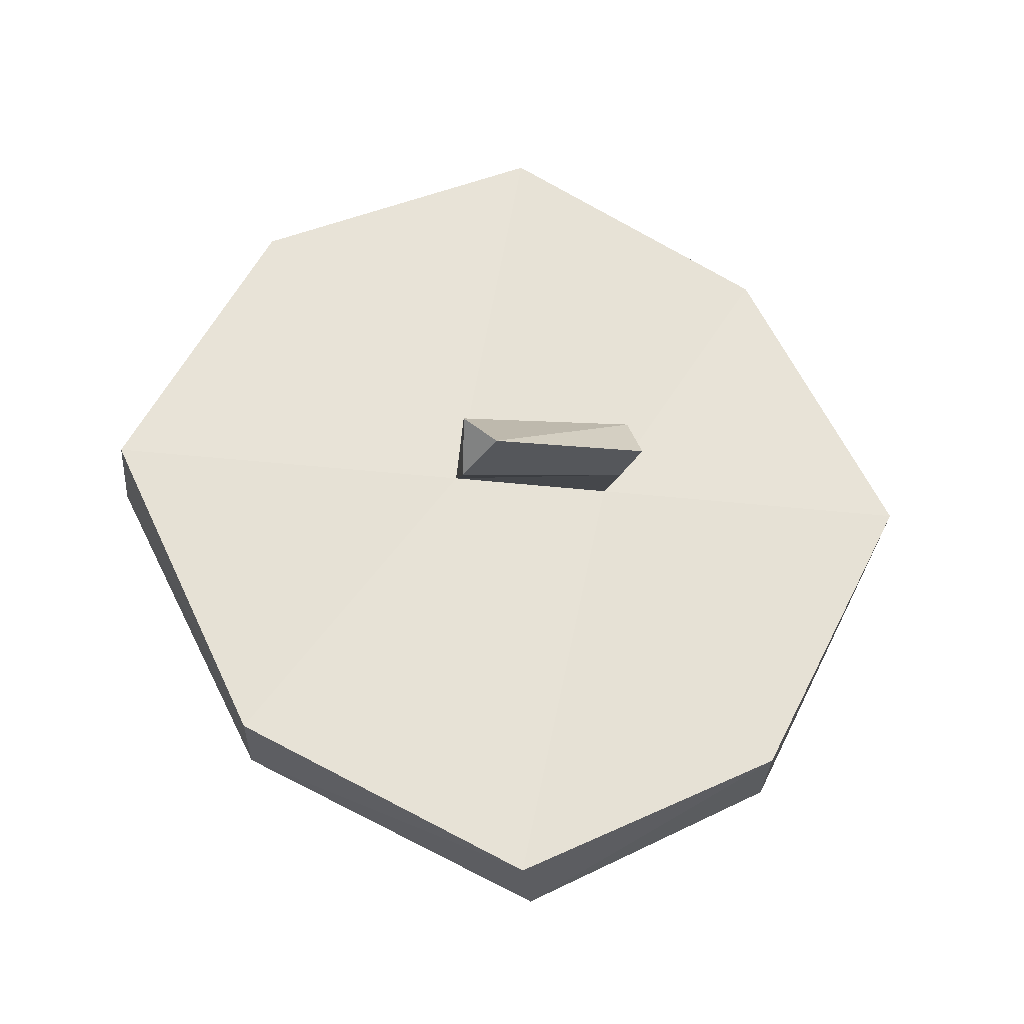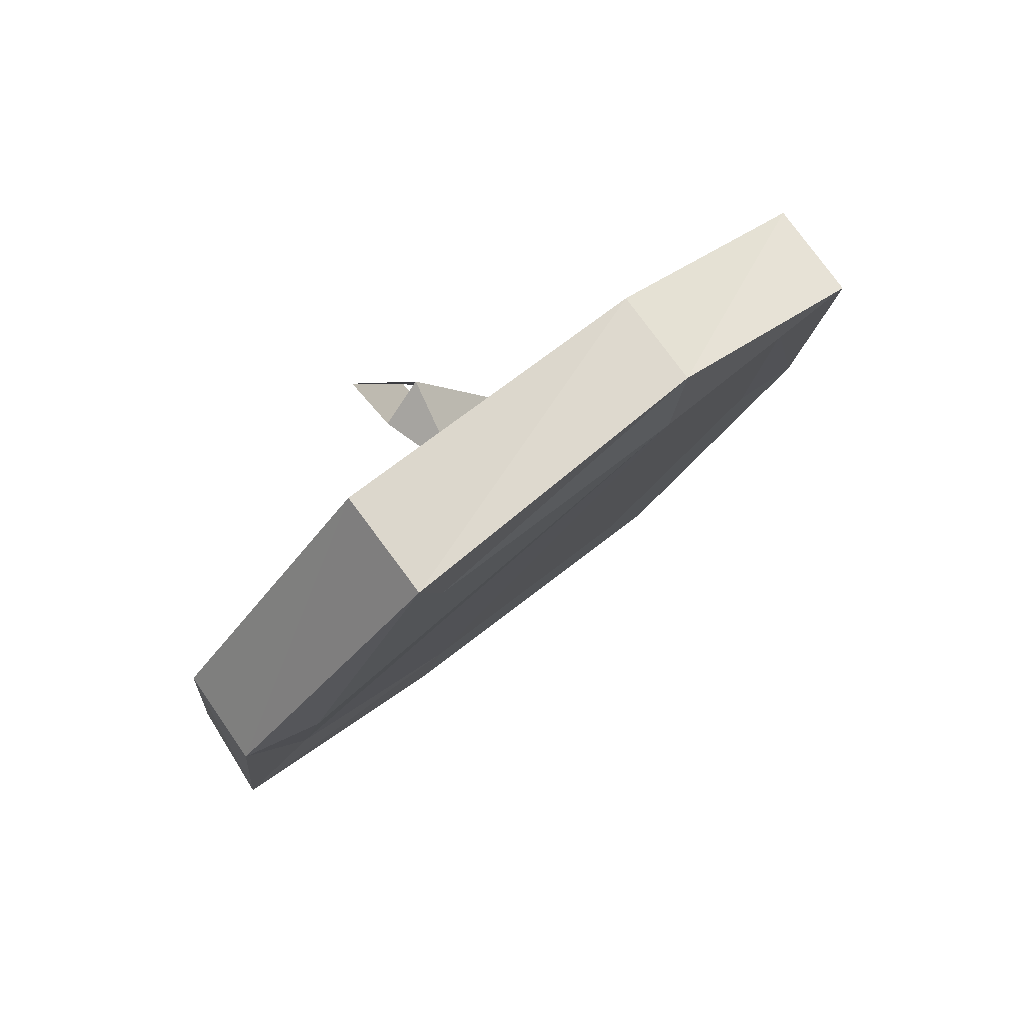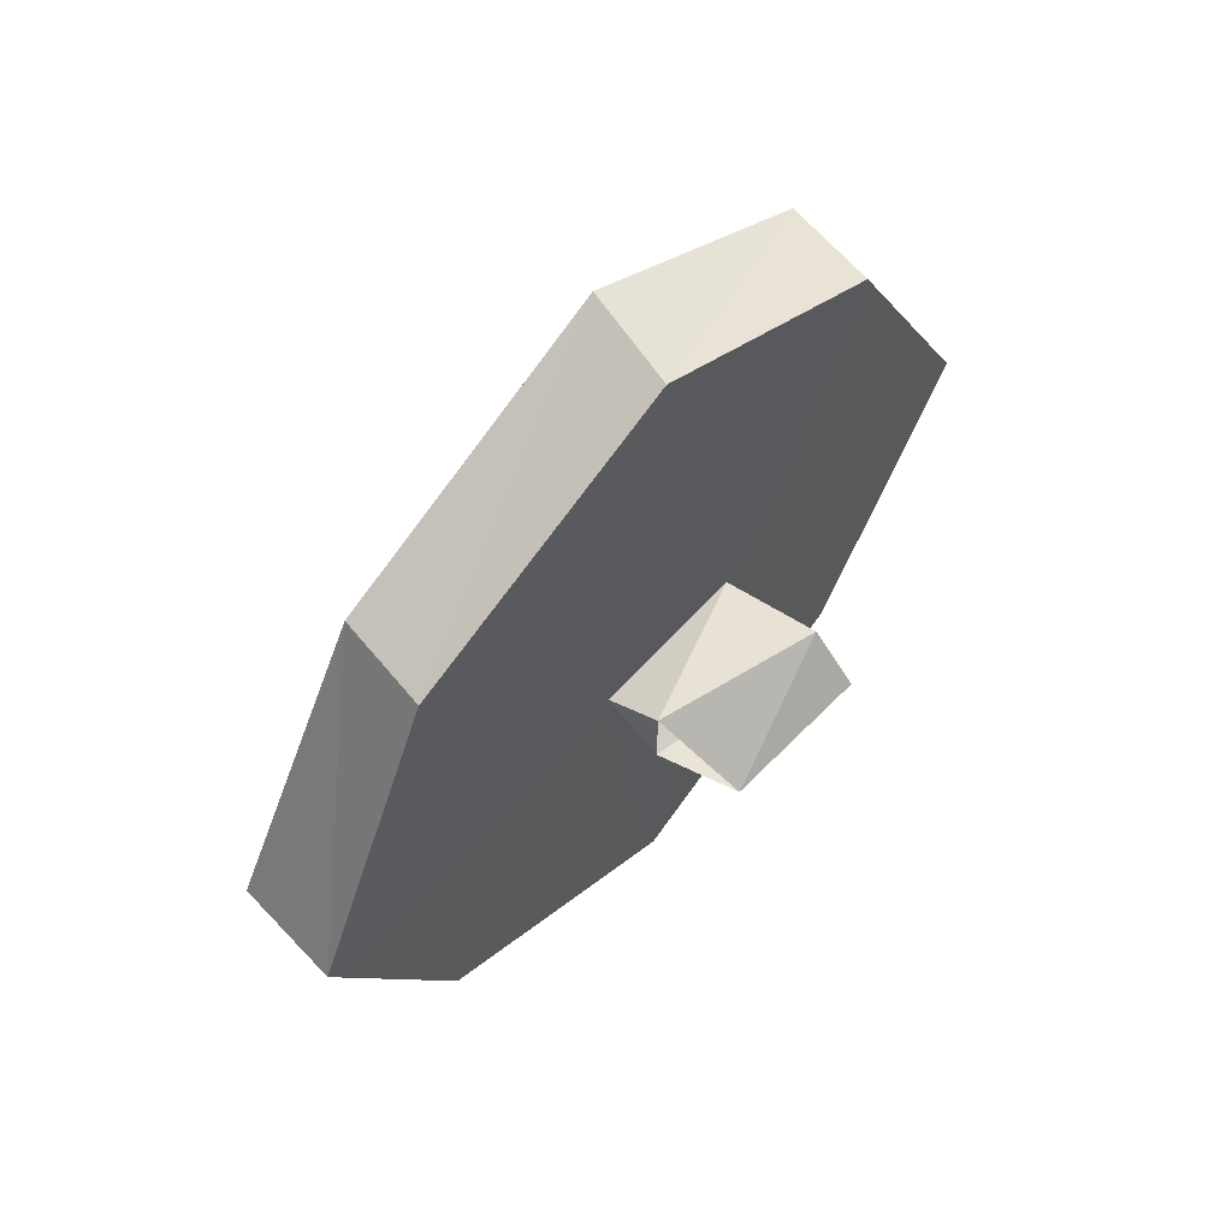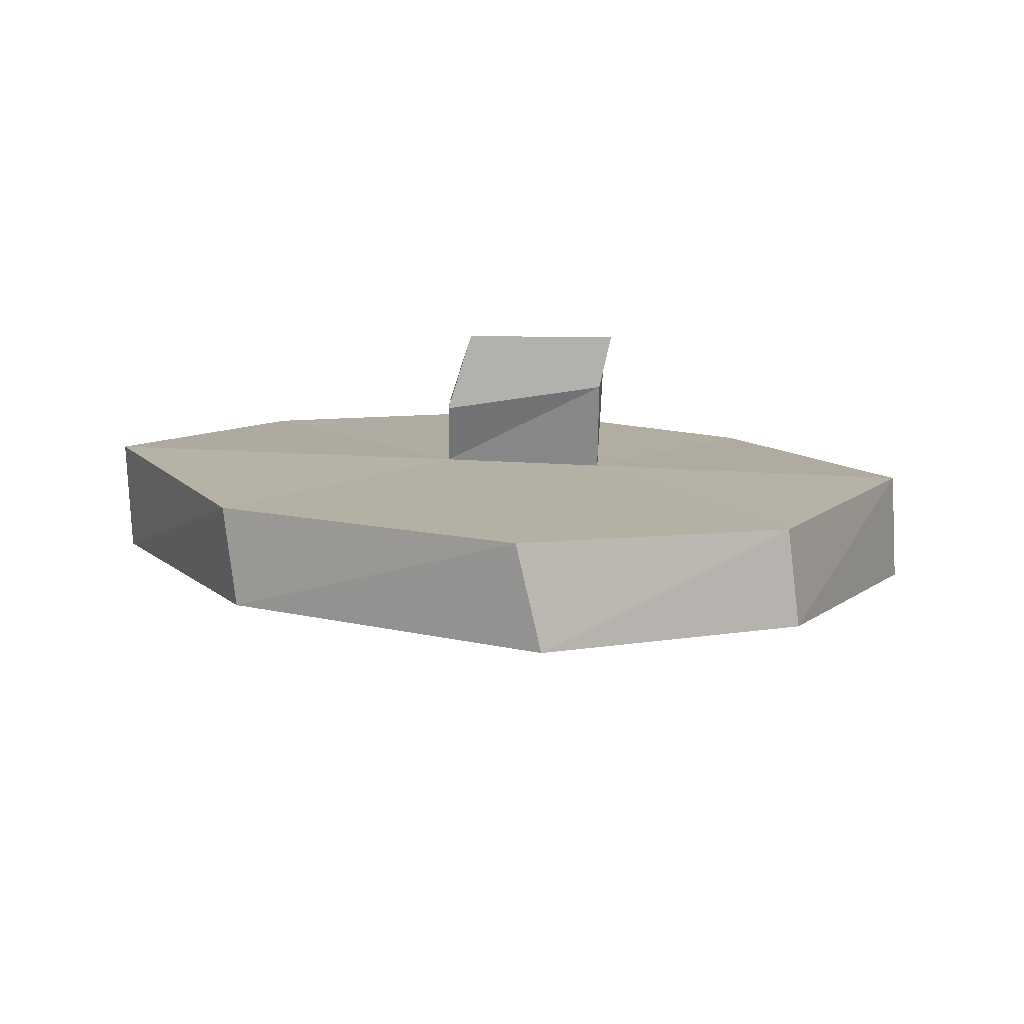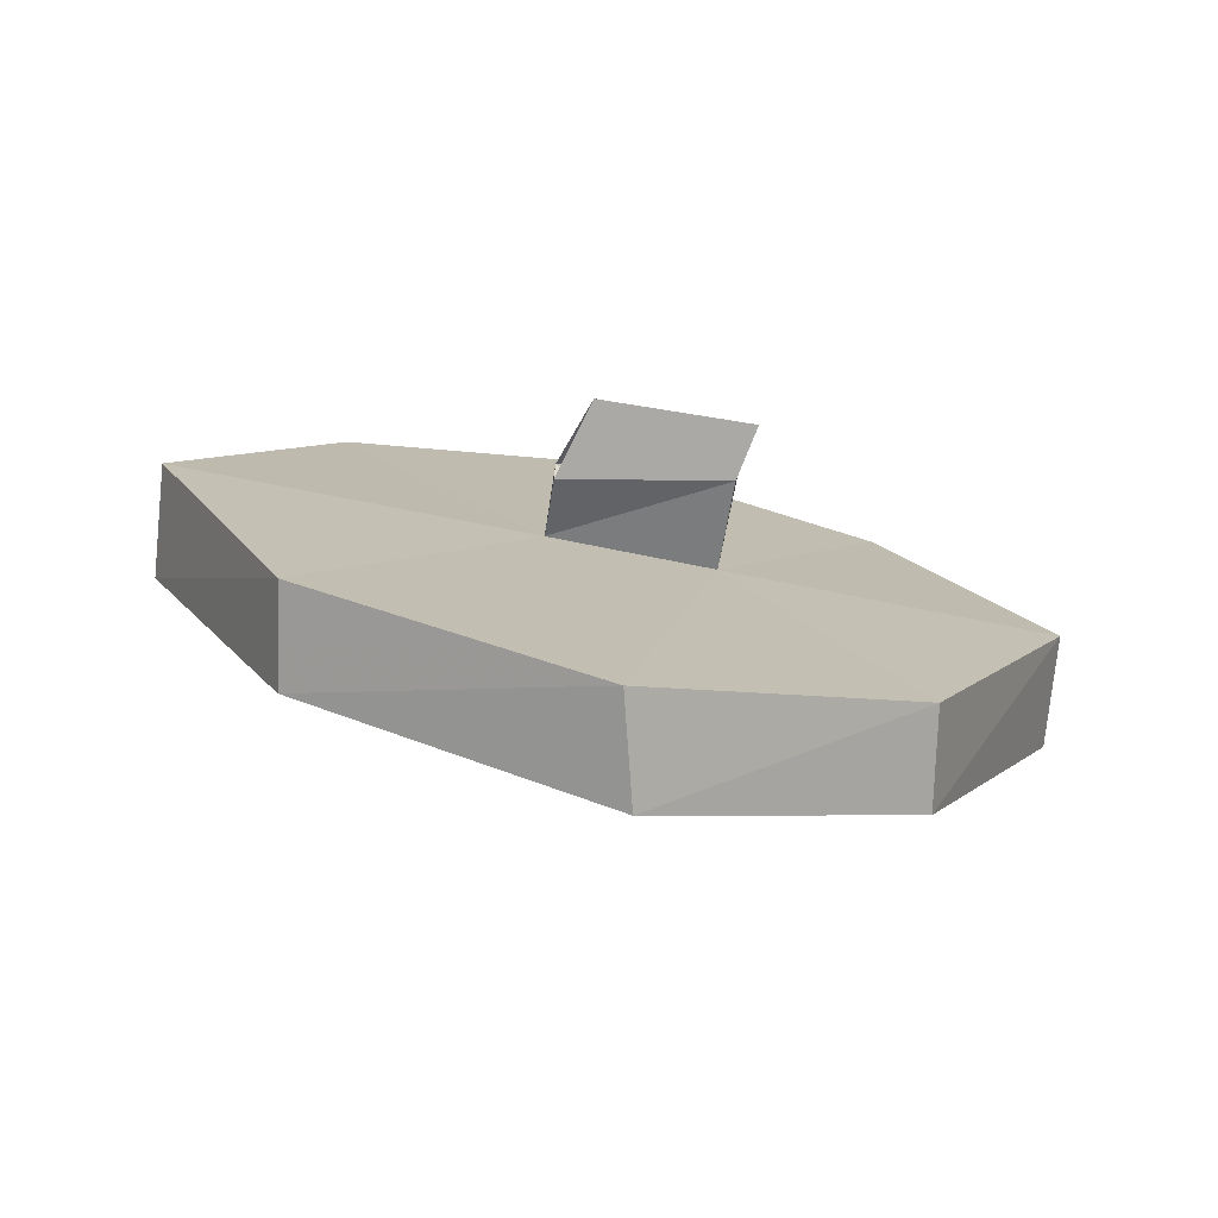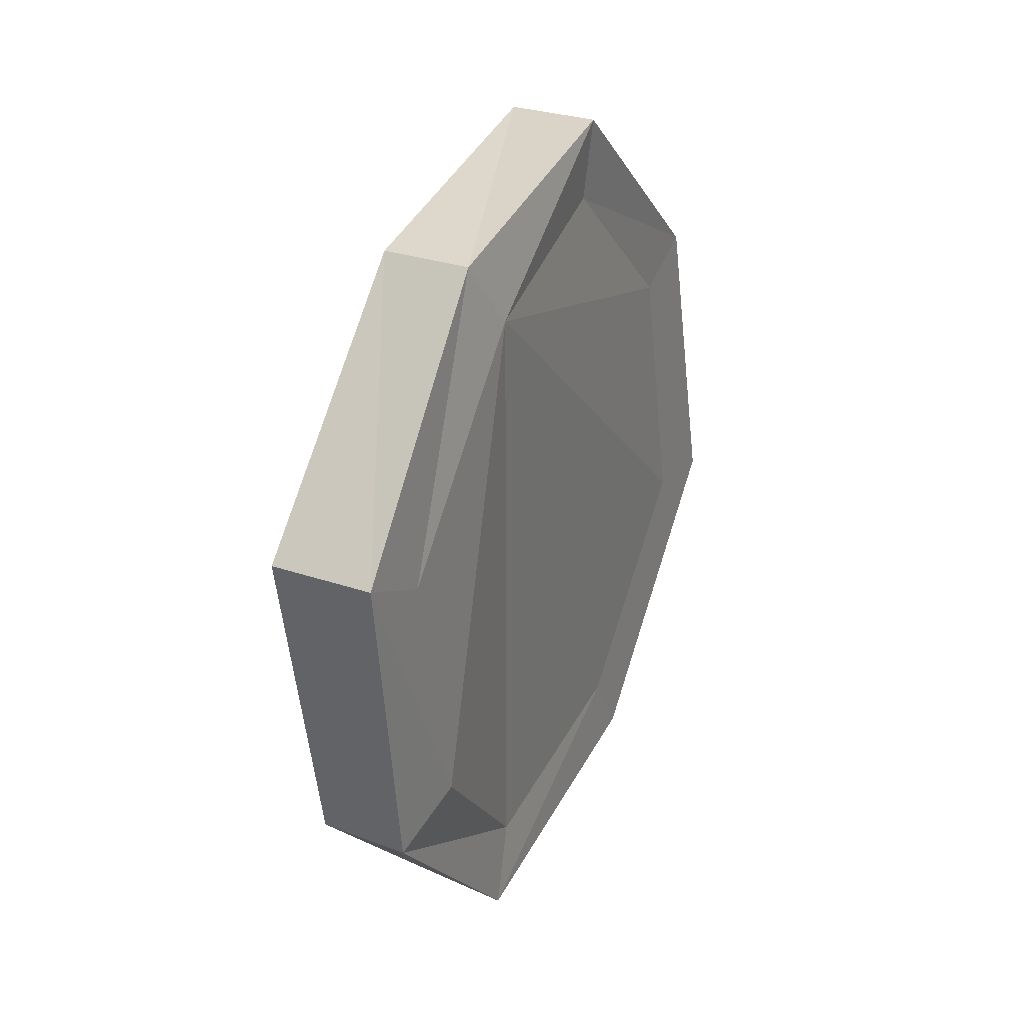
<metadata>
{"format":"obj","ext":"obj","renderer":"f3d","projection":"perspective","resolution":1024,"background":"white","views":[{"elev":-26.8,"azim":-125.1,"up":"+Z"},{"elev":-66.8,"azim":-46.9,"up":"+Y"},{"elev":60.8,"azim":-162.7,"up":"+Z"},{"elev":-79.3,"azim":-116.9,"up":"+Z"},{"elev":-75.4,"azim":-125.7,"up":"+Z"},{"elev":-76.9,"azim":-6.6,"up":"+Y"}]}
</metadata>
<code>
v 0.3984 -1.016 0.04688
v 0.3594 -1.094 0.04688
v 0.3828 -1.102 0.07812
v 0.4453 -1.023 0.08594
v 0.4375 -1.125 0.0625
v 0.4766 -1.039 0.0625
v 0.4453 -1.023 0.04688
v 0.3906 -1.102 0.04688
v 0.4609 -1.078 -0.1875
v 0.5312 -0.9297 -0.1094
v 0.5781 -0.9609 -0.1094
v 0.5078 -1.117 -0.1875
v 0.3984 -1.219 -0.1094
v 0.3594 -1.297 0.0625
v 0.3984 -1.219 0.2266
v 0.4609 -1.078 0.3047
v 0.5312 -0.9297 0.2266
v 0.5625 -0.8516 0.0625
v 0.6172 -0.8828 0.0625
v 0.5938 -0.9297 0.05469
v 0.5625 -0.9922 -0.07812
v 0.5078 -1.109 -0.1406
v 0.4453 -1.25 -0.1094
v 0.4141 -1.328 0.0625
v 0.4453 -1.25 0.2266
v 0.5078 -1.117 0.3047
v 0.5781 -0.9609 0.2266
v 0.5625 -0.9922 0.1953
v 0.4688 -1.219 0.1953
v 0.4688 -1.219 -0.07812
v 0.4375 -1.281 0.05469
v 0.5078 -1.109 0.2578
f 1 2 3
f 1 3 4
f 4 3 5
f 4 5 6
f 4 6 7
f 7 6 8
f 7 8 2
f 7 2 1
f 8 6 5
f 8 5 3
f 9 5 6
f 9 6 10
f 9 13 5
f 5 13 14
f 5 14 15
f 5 15 16
f 5 16 6
f 6 16 17
f 6 17 18
f 6 18 10
f 9 10 11
f 9 11 12
f 9 12 13
f 10 18 19
f 10 19 11
f 12 23 13
f 13 23 14
f 14 23 24
f 14 24 15
f 15 24 25
f 15 25 16
f 16 25 26
f 16 26 17
f 17 26 27
f 17 27 18
f 18 27 19
f 11 19 20
f 11 20 21
f 11 21 12
f 12 21 22
f 12 22 23
f 19 27 28
f 19 28 20
f 22 30 23
f 23 30 24
f 24 30 31
f 24 31 25
f 25 31 29
f 25 29 26
f 26 29 32
f 26 32 27
f 27 32 28
f 20 28 29
f 20 29 21
f 21 29 22
f 22 29 30
f 28 32 29
f 31 30 29

</code>
